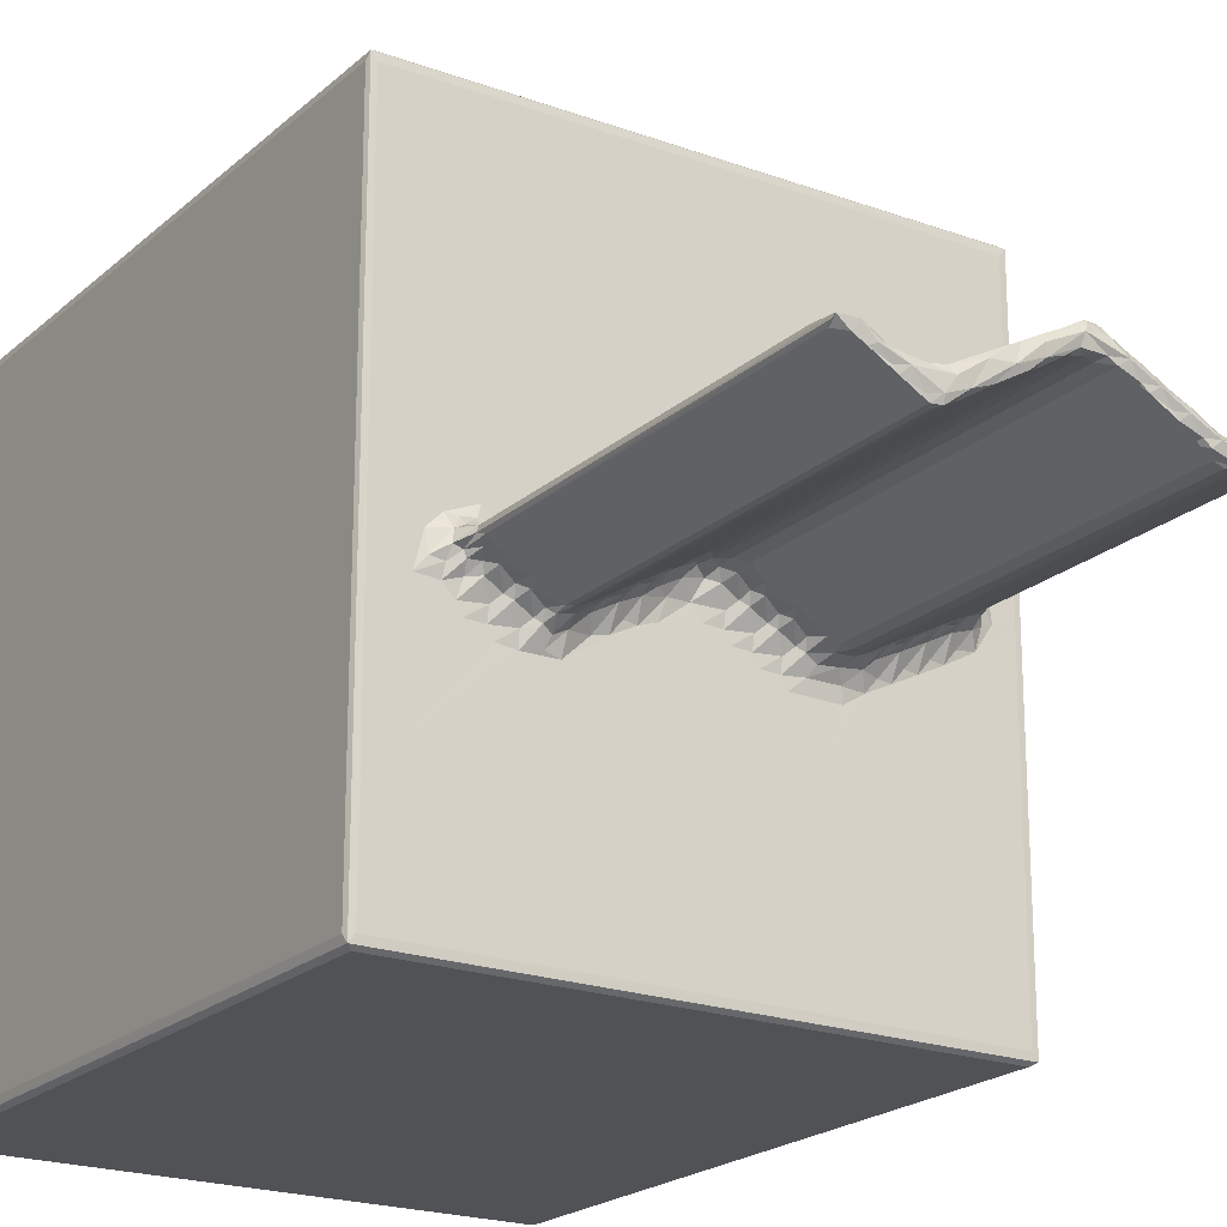
<metadata>
{"format":"obj","ext":"obj","renderer":"f3d","projection":"perspective","resolution":1024,"background":"white","views":[{"elev":-20.9,"azim":-33.3,"up":"+Y"}]}
</metadata>
<code>
v -0.1767 0.04753 0.02023
v -0.188 0.07659 0.0718
v -0.1771 0.02315 0.09697
v -0.1358 -0.0004756 0.07051
v -0.116 0.02321 0.01982
v -0.1354 0.07655 -0.000492
v -0.188 0.07639 4.962
v 3.948 0.07743 -0.0004677
v 3.948 -0.0004813 0.07106
v 3.989 0.02322 0.0205
v 3.948 -0.0004886 4.963
v -0.188 4.724 4.964
v -0.1358 -0.0004642 4.963
v -0.1766 0.02345 4.997
v -0.1343 0.07956 5
v 0.991 1.062 5
v 3.989 0.02308 4.997
v 1.93 0.07947 5
v -0.1319 0.86 5
v 0.1318 1.962 5
v 0.6027 1.689 5
v 0.747 1.671 5.001
v 0.4254 1.779 5
v 0.5619 1.773 5
v -0.1363 2.8 4.999
v 0.1962 2.212 5.001
v 0.3035 2.32 5
v 0.2956 1.949 5.001
v 0.2096 2.063 5.016
v 0.3048 2.043 5.027
v 0.3826 1.862 5
v 0.5599 1.872 5.022
v 0.4113 1.985 5.025
v 0.3916 2.058 5.083
v 0.4921 1.989 5.084
v 0.3127 2.127 5.074
v 0.3285 2.214 5.062
v 0.3719 2.103 5.083
v 0.3916 2.246 5.07
v 0.3916 2.199 5.193
v 0.3745 2.153 5.203
v 0.4245 2.094 5.186
v 0.4635 2.051 5.113
v 0.4278 2.178 5.134
v 0.4744 2.143 5.2
v 0.5148 2.223 5.045
v 0.3857 2.309 5.014
v 0.4854 2.318 5.021
v 0.5204 2.409 5.001
v 0.3893 2.128 5.258
v 0.5022 2.068 5.246
v 0.3948 2.2 7.96
v 0.3799 2.17 8.16
v 1.799 0.9873 5
v 0.9997 1.673 5
v 0.8859 1.698 5.016
v 1.173 1.838 5.002
v 0.739 1.781 5.022
v 0.6698 1.897 5.084
v 0.6158 1.927 5.064
v 0.5289 2.028 5.174
v 0.6469 1.969 5.126
v 0.7939 1.835 5.064
v 0.8388 1.809 5.084
v 0.7055 1.936 5.175
v 0.8241 1.876 5.126
v 0.6645 1.981 5.238
v 0.8776 1.867 5.233
v 0.595 2.135 5.082
v 0.5543 2.099 5.169
v 0.7375 2.061 5.16
v 0.6856 2.202 5.028
v 0.6435 2.318 5
v 0.8189 2.122 5.057
v 0.9085 2.075 5.092
v 0.8542 2.04 5.2
v 0.9098 2.211 5.004
v 0.9736 2.291 5
v 0.791 2.047 5.234
v 0.91 1.771 5.057
v 0.87 1.843 5.155
v 0.9977 1.813 5.062
v 0.974 1.861 5.162
v 1.121 1.925 5.079
v 0.9068 2.047 5.153
v 1.154 1.983 5.161
v 0.9162 1.861 5.259
v 0.9547 1.87 5.265
v 1.193 2.011 5.251
v 1.039 2.187 5.062
v 1.196 2.243 5.081
v 1.105 2.162 5.157
v 1.194 2.186 5.169
v 1.106 2.299 5.014
v 1.181 2.398 5
v 0.97 2.066 5.25
v 1.218 2.198 5.254
v 1.583 1.995 5.001
v 1.287 1.865 5.001
v 2.503 1.184 5
v 2.04 1.96 5
v 1.289 2.018 5.081
v 1.268 2.034 5.155
v 1.363 1.961 5.014
v 1.458 1.952 5
v 1.438 2.086 5.072
v 1.621 2.137 5.023
v 1.364 2.112 5.251
v 1.336 2.096 5.169
v 1.373 2.337 5.08
v 1.266 2.25 5.153
v 1.284 2.39 5.014
v 1.37 2.28 5.179
v 1.442 2.133 5.154
v 1.49 2.182 5.15
v 1.538 2.159 5.072
v 1.573 2.236 5.138
v 1.551 2.429 5.08
v 1.443 2.343 5.154
v 1.548 2.374 5.169
v 1.499 2.192 5.259
v 1.571 2.387 5.251
v 1.86 2.049 5
v 1.689 2.24 5.068
v 1.783 2.147 4.998
v 1.726 2.31 5.168
v 1.755 2.317 5.105
v 1.842 2.278 5.049
v 1.993 2.14 5.022
v 1.925 2.256 5.083
v 1.811 2.341 5.175
v 1.88 2.324 5.126
v 1.729 2.328 5.276
v 1.889 2.341 5.229
v 0.5546 2.1 6.561
v 0.9539 1.87 8.167
v 0.8799 1.866 8.158
v 1.403 2.297 6.61
v 0.8552 2.04 8.091
v 0.7882 2.047 8.005
v 0.9783 2.07 8.17
v 1.729 2.328 8.114
v 1.889 2.341 8.092
v 1.809 2.341 8.117
v 0.3904 2.127 8.089
v 0.3757 2.149 8.142
v 0.4878 2.135 8.093
v 0.7126 1.956 8.164
v 0.4121 2.195 8.09
v 0.4576 2.101 8.163
v 0.4925 2.158 8.191
v 0.5547 2.099 8.026
v 0.9031 2.047 8.1
v 0.9162 1.861 8.117
v 1.057 1.931 8.11
v 1.254 2.217 8.166
v 0.541 2.05 8.169
v 0.585 2.071 8.188
v 0.6752 1.996 8.165
v 0.7609 2.007 8.192
v 0.8529 1.904 8.165
v 1.016 2.023 8.189
v 0.5945 2.117 8.17
v 0.6476 2.078 8.173
v 0.7746 2.058 8.108
v 0.8557 2.052 8.167
v 0.9427 1.918 8.189
v 1.1 1.983 8.18
v 1.233 2.039 8.166
v 1.201 2.153 8.188
v 1.513 2.2 8.109
v 1.629 2.418 8.11
v 1.355 2.163 8.19
v 1.445 2.162 8.168
v 1.403 2.294 8.168
v 1.547 2.249 8.18
v 1.525 2.312 8.189
v 1.581 2.389 8.168
v 1.653 2.284 8.165
v 1.765 2.427 8.191
v 1.748 2.35 8.17
v 1.914 2.352 8.165
v -0.1768 4.777 0.02029
v -0.188 4.724 0.0718
v -0.1353 4.723 -0.0004086
v -0.1362 4.8 0.06998
v 2.408 4.8 1.801
v 3.356 4.8 0.4467
v -0.1365 4.8 2.492
v 1.48 4.801 2.769
v 0.702 4.8 4.098
v -0.1771 4.777 4.996
v -0.136 4.8 4.963
v 1.948 4.8 2.583
v 3.949 4.8 4.964
v 0.2672 3.123 5
v 0.4744 4.082 5
v -0.135 4.72 5
v 1.237 3.701 5
v 1.36 2.488 5
v 1.463 2.48 5.014
v 1.539 2.576 5.001
v 1.737 2.526 5.08
v 1.62 2.436 5.154
v 1.642 2.571 5.013
v 1.724 2.468 5.169
v 1.728 2.673 5
v 1.862 2.585 5.06
v 1.793 2.52 5.161
v 1.902 2.514 5.113
v 1.869 2.505 5.205
v 1.869 2.661 5.015
v 1.979 2.688 5
v 1.778 2.497 5.259
v 1.823 2.508 5.259
v 2.041 3.934 5
v 1.778 2.498 8.162
v 1.823 2.508 8.117
v 2.368 4.725 5
v 1.868 2.505 8.15
v 2.038 2.416 8.148
v 1.787 2.481 8.18
v 1.926 2.448 8.171
v 3.948 4.723 -0.000484
v 4 0.07569 0.07295
v 4 2.516 0.07167
v 3.999 2.294 2.221
v 3.989 4.777 0.02003
v 4 0.07653 4.963
v 4 2.274 4.963
v 4 2.33 2.557
v 3.944 0.07544 5
v 3.626 0.691 5
v 2.218 1.869 5
v 2.398 1.78 5
v 2.754 1.774 5
v 1.996 2.041 5
v 2.172 2.05 5.022
v 2.175 1.952 5
v 2.351 1.959 5.022
v 2.281 2.073 5.083
v 2.049 2.195 5.064
v 2.103 2.165 5.084
v 1.965 2.294 5.174
v 2.08 2.237 5.126
v 2.228 2.103 5.064
v 2.138 2.203 5.175
v 2.257 2.144 5.126
v 2.076 2.422 5.114
v 2.221 2.399 5.066
v 2.114 2.377 5.18
v 2.254 2.33 5.114
v 2.25 2.305 5.205
v 1.97 2.315 5.289
v 2.097 2.248 5.239
v 2.29 2.147 5.255
v 2.354 1.862 5
v 2.503 1.871 5.021
v 2.407 2.012 5.064
v 2.459 1.981 5.084
v 2.729 1.869 5.022
v 2.541 1.936 5.07
v 2.435 2.052 5.126
v 2.494 2.037 5.227
v 2.583 1.983 5.162
v 2.674 1.943 5.084
v 2.561 2.005 5.259
v 2.632 1.982 5.259
v 2.316 2.111 5.175
v 2.399 2.309 5.066
v 2.33 2.264 5.169
v 2.37 2.392 5.022
v 2.433 2.238 5.114
v 2.429 2.213 5.205
v 2.602 2.21 5.06
v 2.549 2.157 5.145
v 2.689 2.156 5.095
v 2.637 2.124 5.199
v 2.549 2.302 5.022
v 2.546 2.4 5
v 2.567 2.141 5.229
v 3.438 2.133 5.001
v 2.702 1.984 5.169
v 2.838 1.968 5.069
v 2.774 2.011 5.173
v 2.9 1.866 5.001
v 2.88 2.041 5.153
v 2.914 2.036 5.086
v 2.977 1.962 5.013
v 2.978 2.115 5.254
v 2.696 2.126 5.169
v 2.891 2.257 5.081
v 2.803 2.183 5.159
v 2.716 2.312 5.001
v 2.806 2.303 5.014
v 2.882 2.207 5.187
v 2.951 2.101 5.169
v 2.892 2.4 5
v 3.071 2.349 5.081
v 2.957 2.265 5.155
v 2.985 2.393 5.014
v 2.765 2.146 5.259
v 2.695 2.126 8.116
v 3.06 2.299 5.189
v 3.08 1.955 5.001
v 3.259 2.044 5
v 3.08 2.113 5.08
v 3.156 2.052 5.014
v 3.059 2.132 5.154
v 3.136 2.196 5.179
v 3.242 2.436 5.078
v 3.136 2.357 5.155
v 3.259 2.204 5.08
v 3.237 2.223 5.153
v 3.335 2.142 5.014
v 3.251 2.404 5.157
v 3.308 2.284 5.169
v 3.335 2.297 5.254
v 3.265 2.404 5.25
v 3.546 2.405 5.259
v 2.632 1.982 8.117
v 2.566 2.141 8.147
v 1.97 2.315 8.168
v 2.637 2.124 8.142
v 3.1 2.319 6.206
v 3.511 2.532 5.27
v 3.546 2.405 8.164
v 2.767 2.147 6.981
v 3.989 4.776 4.997
v 3.66 2.255 5
v 3.437 2.295 5.081
v 3.514 2.232 5.013
v 3.415 2.314 5.153
v 3.488 2.374 5.171
v 3.595 2.35 5.062
v 3.585 2.407 5.158
v 3.636 2.435 5.07
v 3.696 2.405 5.013
v 3.586 2.444 5.259
v 3.947 2.49 5
v 3.784 2.443 5
v 2.561 2.005 8.117
v 2.086 2.254 8.091
v 2.325 2.129 8.163
v 2.148 2.223 8.167
v 2.278 2.291 8.147
v 2.021 2.356 8.19
v 2.108 2.264 8.165
v 2.201 2.263 8.191
v 2.286 2.172 8.165
v 2.147 2.356 8.156
v 2.443 2.067 8.092
v 2.511 2.036 8.17
v 2.464 2.08 8.165
v 2.56 2.081 8.19
v 2.703 1.985 8.157
v 2.373 2.17 8.19
v 2.403 2.214 8.165
v 2.785 2.016 8.166
v 2.933 2.092 8.109
v 2.768 2.147 8.128
v 2.92 2.226 8.163
v 3.525 2.539 8.102
v 3.353 2.307 8.166
v 2.757 2.05 8.189
v 3.021 2.138 8.167
v 3.094 2.315 8.157
v 2.707 2.116 8.169
v 2.918 2.15 8.192
v 3.239 2.391 8.126
v 3.095 2.222 8.189
v 3.2 2.231 8.169
v 3.073 2.285 8.172
v 3.22 2.316 8.189
v 3.252 2.377 8.172
v 3.488 2.415 8.188
v 3.499 2.489 8.19
v 3.586 2.444 8.117
v 3.949 4.8 0.07059
v 4 4.724 0.07177
v 3.949 4.8 2.489
v 4 4.724 4.962
v 2.043 2.49 5.066
v 1.975 2.449 5.169
v 2.013 2.573 5.022
v 2.132 2.661 5
v 2.192 2.483 5.022
v 2.175 2.579 5
v 2.309 2.572 5
v 2.354 2.49 5
v 2.491 2.483 5
v 2.495 3.466 5
v 3.063 2.487 5
v 3.242 2.575 5
v 3.138 3.289 5
v 3.164 2.483 5.014
v 3.37 2.544 5.062
v 3.35 2.675 5.001
v 3.94 4.716 5.001
v 3.531 2.606 5.075
v 3.438 2.519 5.157
v 3.526 2.54 5.169
v 3.436 2.657 5.014
v 3.519 2.758 5
v 3.607 2.55 5.171
v 3.639 2.58 5.077
v 3.699 2.544 5.029
v 3.578 2.6 5.129
v 3.623 2.669 5.042
v 3.742 2.753 5.001
v 3.698 2.669 5.014
v 3.594 2.575 5.249
v 3.602 2.5 5.259
v 3.595 2.575 8.02
v 3.604 2.506 8.122
v 3.606 2.55 8.074
v 3.415 2.481 8.173
v 3.56 2.528 8.163
v 3.589 2.547 8.163
f 1 3 2
f 1 4 3
f 1 5 4
f 1 6 5
f 3 7 2
f 5 6 8
f 5 10 4
f 5 8 10
f 4 9 11
f 2 7 12
f 4 11 13
f 3 4 13
f 3 14 7
f 3 13 14
f 14 17 15
f 13 17 14
f 17 18 15
f 14 15 19
f 15 16 19
f 19 21 23
f 19 23 20
f 19 22 21
f 23 21 24
f 7 14 12
f 14 19 25
f 19 20 25
f 25 20 26
f 25 26 27
f 20 23 28
f 20 30 29
f 20 28 30
f 28 23 31
f 23 32 31
f 28 31 33
f 28 34 30
f 28 33 34
f 31 35 33
f 31 32 35
f 20 29 26
f 29 30 36
f 29 37 26
f 29 36 37
f 26 37 27
f 30 38 36
f 30 34 38
f 37 40 39
f 36 40 37
f 36 41 40
f 36 38 41
f 34 42 38
f 34 43 42
f 34 33 43
f 39 44 46
f 39 40 44
f 37 47 27
f 37 39 47
f 39 48 47
f 39 46 48
f 47 49 27
f 47 48 49
f 41 38 50
f 42 50 38
f 42 51 50
f 42 43 51
f 45 44 52
f 40 52 44
f 41 52 40
f 41 53 52
f 15 18 16
f 18 54 16
f 16 55 19
f 19 55 22
f 22 55 56
f 23 24 32
f 21 58 24
f 24 59 32
f 24 58 59
f 32 60 35
f 35 43 33
f 35 61 43
f 35 60 61
f 32 59 60
f 60 62 61
f 21 22 58
f 58 63 59
f 22 64 58
f 22 56 64
f 58 64 63
f 59 62 60
f 59 65 62
f 59 63 65
f 63 66 65
f 61 51 43
f 61 67 51
f 61 62 67
f 65 67 62
f 65 68 67
f 65 66 68
f 44 70 69
f 44 45 70
f 44 69 46
f 69 70 71
f 69 72 46
f 46 73 48
f 46 72 73
f 48 73 49
f 69 71 74
f 69 74 72
f 75 71 76
f 75 74 71
f 74 77 72
f 72 78 73
f 72 77 78
f 71 70 79
f 76 71 79
f 56 80 64
f 64 66 63
f 64 81 66
f 64 80 81
f 56 82 80
f 56 55 82
f 82 84 83
f 80 83 81
f 80 82 83
f 75 76 85
f 55 57 82
f 82 57 84
f 84 86 83
f 81 68 66
f 81 87 68
f 81 88 87
f 81 83 88
f 83 89 88
f 83 86 89
f 74 75 77
f 75 90 77
f 77 90 78
f 90 92 91
f 75 92 90
f 75 85 92
f 91 92 93
f 90 94 78
f 90 91 94
f 78 94 95
f 94 91 95
f 92 96 97
f 85 96 92
f 92 97 93
f 16 54 98
f 16 98 99
f 16 99 55
f 55 99 57
f 57 102 84
f 57 99 102
f 84 103 86
f 84 102 103
f 99 104 102
f 99 105 104
f 104 106 102
f 104 105 106
f 105 107 106
f 105 98 107
f 103 108 89
f 86 103 89
f 89 108 88
f 102 109 103
f 91 111 110
f 91 93 111
f 91 112 95
f 91 110 112
f 110 111 113
f 106 115 114
f 102 114 109
f 102 106 114
f 106 116 115
f 106 107 116
f 116 117 115
f 110 119 118
f 110 113 119
f 118 119 120
f 103 109 108
f 93 97 111
f 111 97 113
f 114 121 108
f 109 114 108
f 115 117 121
f 114 115 121
f 119 113 122
f 119 122 120
f 99 98 105
f 54 123 98
f 116 124 117
f 116 107 124
f 98 125 107
f 107 125 124
f 124 127 126
f 124 126 117
f 98 123 125
f 125 128 124
f 123 129 125
f 125 130 128
f 125 129 130
f 124 128 127
f 127 131 126
f 127 128 131
f 128 132 131
f 117 133 121
f 117 126 133
f 126 131 133
f 131 132 134
f 51 67 50
f 50 67 68
f 45 135 70
f 70 135 79
f 87 88 136
f 68 87 137
f 96 138 97
f 50 68 137
f 76 79 139
f 139 79 140
f 79 135 140
f 76 139 85
f 96 141 138
f 108 121 88
f 113 97 122
f 121 133 88
f 88 133 142
f 133 131 142
f 131 134 143
f 142 131 144
f 131 143 144
f 41 146 53
f 41 50 146
f 146 50 145
f 45 52 147
f 53 149 52
f 146 145 53
f 150 151 53
f 150 53 145
f 147 52 149
f 149 53 151
f 137 145 50
f 145 137 148
f 45 147 135
f 147 152 135
f 135 152 140
f 139 153 85
f 137 87 154
f 136 88 155
f 87 136 154
f 85 153 96
f 153 141 96
f 148 157 145
f 157 158 150
f 157 150 145
f 157 159 158
f 157 148 159
f 148 160 159
f 159 160 158
f 148 161 160
f 148 137 161
f 150 158 151
f 149 151 163
f 147 149 163
f 152 147 163
f 158 164 151
f 151 164 163
f 152 165 140
f 152 163 165
f 163 164 165
f 158 160 164
f 139 140 165
f 165 164 166
f 160 166 164
f 160 162 166
f 137 167 161
f 137 136 167
f 137 154 136
f 161 167 160
f 160 167 162
f 155 168 136
f 136 168 167
f 167 168 162
f 155 169 168
f 165 166 153
f 139 165 153
f 153 166 141
f 162 141 166
f 162 170 141
f 162 168 170
f 170 156 141
f 88 142 155
f 141 156 138
f 155 142 171
f 155 171 169
f 156 172 138
f 168 173 170
f 168 169 173
f 171 174 169
f 169 174 173
f 170 175 156
f 170 173 175
f 171 176 174
f 174 176 173
f 173 177 175
f 156 175 172
f 173 176 177
f 172 175 178
f 177 178 175
f 171 179 176
f 177 180 178
f 177 176 180
f 171 142 179
f 142 181 179
f 179 181 176
f 176 181 180
f 142 144 181
f 181 182 180
f 144 182 181
f 144 143 182
f 1 2 183
f 1 183 6
f 183 2 184
f 183 185 6
f 2 12 184
f 184 12 183
f 183 189 186
f 190 189 191
f 183 192 189
f 12 192 183
f 192 193 189
f 189 193 191
f 186 189 187
f 189 194 187
f 189 190 194
f 190 191 194
f 191 195 194
f 14 25 192
f 12 14 192
f 25 27 196
f 27 49 73
f 27 73 196
f 25 196 198
f 198 196 197
f 192 25 198
f 196 73 199
f 78 199 73
f 78 95 199
f 196 199 197
f 95 112 200
f 112 110 200
f 110 201 200
f 110 118 201
f 200 201 202
f 201 118 202
f 95 200 199
f 200 202 199
f 118 204 203
f 118 120 204
f 118 205 202
f 118 203 205
f 203 204 206
f 202 205 207
f 205 203 207
f 203 209 208
f 203 206 209
f 208 209 210
f 203 212 207
f 203 208 212
f 212 213 207
f 204 122 214
f 120 122 204
f 204 214 206
f 209 214 215
f 206 214 209
f 209 211 210
f 209 215 211
f 202 207 216
f 202 216 199
f 122 97 214
f 97 138 214
f 214 218 215
f 215 218 211
f 138 217 214
f 199 198 197
f 191 193 195
f 193 192 195
f 198 199 219
f 198 219 192
f 218 220 211
f 214 217 218
f 138 172 217
f 172 178 222
f 180 222 178
f 172 222 217
f 180 223 222
f 218 217 220
f 222 220 217
f 222 223 220
f 10 9 4
f 6 224 8
f 8 224 10
f 10 228 225
f 224 228 10
f 228 226 225
f 225 226 227
f 9 10 11
f 10 225 229
f 10 229 17
f 11 10 17
f 225 230 229
f 225 227 231
f 227 226 231
f 225 231 230
f 17 232 18
f 13 11 17
f 54 18 100
f 18 232 233
f 18 233 100
f 54 100 101
f 100 234 101
f 100 235 234
f 100 236 235
f 54 101 123
f 123 101 237
f 101 238 237
f 101 234 239
f 101 239 238
f 234 240 239
f 239 241 238
f 239 240 241
f 123 237 129
f 129 242 130
f 237 243 129
f 237 238 243
f 129 243 242
f 130 132 128
f 130 244 132
f 130 242 244
f 242 245 244
f 238 246 243
f 243 245 242
f 243 247 245
f 243 246 247
f 238 241 246
f 246 248 247
f 249 251 250
f 250 251 252
f 244 134 132
f 244 254 134
f 244 255 254
f 244 245 255
f 247 255 245
f 247 256 255
f 247 248 256
f 251 253 252
f 234 235 257
f 235 258 257
f 234 257 240
f 240 259 241
f 257 260 240
f 257 258 260
f 240 260 259
f 235 236 258
f 236 261 258
f 258 262 260
f 260 263 259
f 260 264 263
f 260 265 264
f 260 262 265
f 258 266 262
f 258 261 266
f 262 266 265
f 264 265 267
f 265 268 267
f 241 248 246
f 241 269 248
f 241 259 269
f 259 263 269
f 252 271 270
f 252 253 271
f 252 272 250
f 252 270 272
f 270 271 273
f 273 276 275
f 273 274 276
f 277 276 278
f 277 275 276
f 273 279 270
f 273 275 279
f 270 280 272
f 270 279 280
f 269 256 248
f 269 264 256
f 269 263 264
f 256 264 267
f 271 274 273
f 271 253 274
f 278 276 281
f 276 274 281
f 100 233 282
f 266 283 265
f 261 284 266
f 266 285 283
f 266 284 285
f 236 286 261
f 236 100 286
f 261 286 284
f 284 288 287
f 284 287 285
f 286 289 284
f 284 289 288
f 265 283 268
f 287 290 285
f 277 278 291
f 277 293 292
f 277 291 293
f 275 294 279
f 275 277 294
f 279 294 280
f 277 295 294
f 277 292 295
f 292 293 296
f 288 297 287
f 295 298 294
f 295 292 298
f 292 300 299
f 292 296 300
f 292 301 298
f 292 299 301
f 291 302 293
f 278 303 291
f 291 303 302
f 293 302 296
f 287 297 290
f 100 305 286
f 100 306 305
f 286 305 289
f 289 307 288
f 289 305 307
f 305 308 307
f 100 282 306
f 305 306 308
f 288 309 297
f 288 307 309
f 307 310 309
f 299 300 304
f 299 312 311
f 299 304 312
f 308 313 307
f 308 306 313
f 307 314 310
f 307 313 314
f 306 315 313
f 311 312 316
f 313 317 314
f 297 309 290
f 309 310 290
f 300 296 304
f 314 318 310
f 312 319 316
f 312 304 319
f 314 317 318
f 318 320 310
f 255 256 254
f 254 143 134
f 267 268 321
f 256 267 254
f 274 253 281
f 278 281 322
f 253 322 281
f 254 323 143
f 254 267 323
f 278 322 324
f 268 283 321
f 296 325 304
f 296 302 325
f 290 310 285
f 304 325 326
f 304 326 319
f 310 327 285
f 278 324 303
f 303 328 302
f 302 328 325
f 229 230 17
f 282 233 232
f 230 329 17
f 232 17 329
f 306 282 315
f 315 331 313
f 315 282 331
f 282 332 331
f 313 333 317
f 313 331 333
f 331 334 333
f 282 330 332
f 332 335 331
f 332 330 335
f 335 337 336
f 331 336 334
f 331 335 336
f 335 338 337
f 335 330 338
f 317 333 318
f 333 334 318
f 318 334 320
f 336 339 320
f 334 336 320
f 282 232 330
f 232 340 330
f 232 329 340
f 330 341 338
f 330 340 341
f 310 320 327
f 320 339 327
f 322 253 221
f 267 321 342
f 267 342 323
f 323 344 343
f 343 344 345
f 323 347 182
f 323 182 143
f 182 347 180
f 323 348 347
f 343 348 323
f 345 349 348
f 345 348 343
f 345 350 349
f 345 344 350
f 348 349 347
f 221 347 351
f 347 349 351
f 346 221 351
f 349 346 351
f 342 353 352
f 353 355 354
f 353 354 352
f 353 356 355
f 342 356 353
f 342 321 356
f 342 344 323
f 322 221 346
f 344 357 350
f 350 357 349
f 344 342 352
f 344 354 357
f 352 354 344
f 346 349 358
f 349 357 358
f 322 346 358
f 354 355 357
f 357 355 358
f 324 322 355
f 355 322 358
f 321 283 356
f 283 285 356
f 356 285 359
f 285 360 359
f 303 361 328
f 361 362 328
f 285 327 360
f 356 365 355
f 356 359 365
f 324 368 303
f 324 355 368
f 355 365 368
f 365 369 368
f 303 368 361
f 365 359 369
f 361 368 362
f 369 362 368
f 359 366 369
f 360 366 359
f 328 362 363
f 362 370 363
f 362 367 370
f 369 366 371
f 366 372 371
f 360 372 366
f 367 362 373
f 369 373 362
f 369 371 373
f 371 374 373
f 373 374 367
f 360 364 372
f 371 372 374
f 370 367 375
f 374 375 367
f 372 376 374
f 372 364 376
f 374 377 375
f 374 376 377
f 327 339 378
f 360 327 364
f 364 327 376
f 6 185 224
f 183 186 379
f 186 188 379
f 183 379 228
f 185 183 228
f 185 228 224
f 187 188 186
f 228 380 226
f 379 188 381
f 380 228 329
f 379 329 228
f 187 194 381
f 188 187 381
f 194 195 381
f 226 382 231
f 226 380 382
f 231 382 230
f 379 381 329
f 380 329 382
f 381 195 329
f 210 384 383
f 210 211 384
f 210 385 208
f 210 383 385
f 383 384 249
f 208 213 212
f 208 385 213
f 385 386 213
f 249 387 383
f 249 250 387
f 383 388 385
f 383 387 388
f 387 389 388
f 385 388 386
f 388 389 386
f 384 251 249
f 384 211 251
f 211 253 251
f 207 213 216
f 213 386 389
f 213 389 216
f 250 390 387
f 250 272 390
f 387 390 389
f 272 391 390
f 390 391 389
f 272 280 391
f 391 280 389
f 389 280 392
f 216 389 392
f 294 298 393
f 294 393 280
f 298 301 393
f 280 393 394
f 280 395 392
f 280 394 395
f 301 299 393
f 299 396 393
f 299 311 396
f 393 396 394
f 396 311 394
f 311 397 394
f 394 397 398
f 392 395 399
f 199 216 219
f 392 399 216
f 216 399 219
f 195 192 329
f 219 329 192
f 397 401 400
f 311 401 397
f 311 316 401
f 400 401 402
f 397 403 398
f 397 400 403
f 403 404 398
f 403 400 404
f 337 405 336
f 337 406 405
f 337 407 406
f 337 338 407
f 406 408 405
f 406 409 408
f 400 408 409
f 400 402 408
f 400 410 404
f 400 409 410
f 406 411 409
f 406 407 411
f 409 411 410
f 316 326 401
f 316 319 326
f 401 326 402
f 336 413 339
f 336 405 413
f 405 408 412
f 402 412 408
f 402 326 412
f 398 404 394
f 394 404 395
f 338 341 407
f 407 410 411
f 407 341 410
f 341 340 410
f 410 340 404
f 230 382 329
f 395 404 399
f 340 329 399
f 404 340 399
f 405 412 414
f 326 363 412
f 325 328 326
f 339 413 415
f 413 405 415
f 415 405 416
f 363 414 412
f 405 414 416
f 219 399 329
f 211 220 253
f 253 220 221
f 220 223 221
f 180 347 223
f 347 221 223
f 375 417 370
f 375 377 417
f 328 363 326
f 339 415 378
f 370 417 363
f 363 417 418
f 377 418 417
f 378 419 327
f 378 415 419
f 376 419 377
f 376 327 419
f 377 419 418
f 414 418 416
f 363 418 414
f 415 416 419
f 418 419 416

</code>
